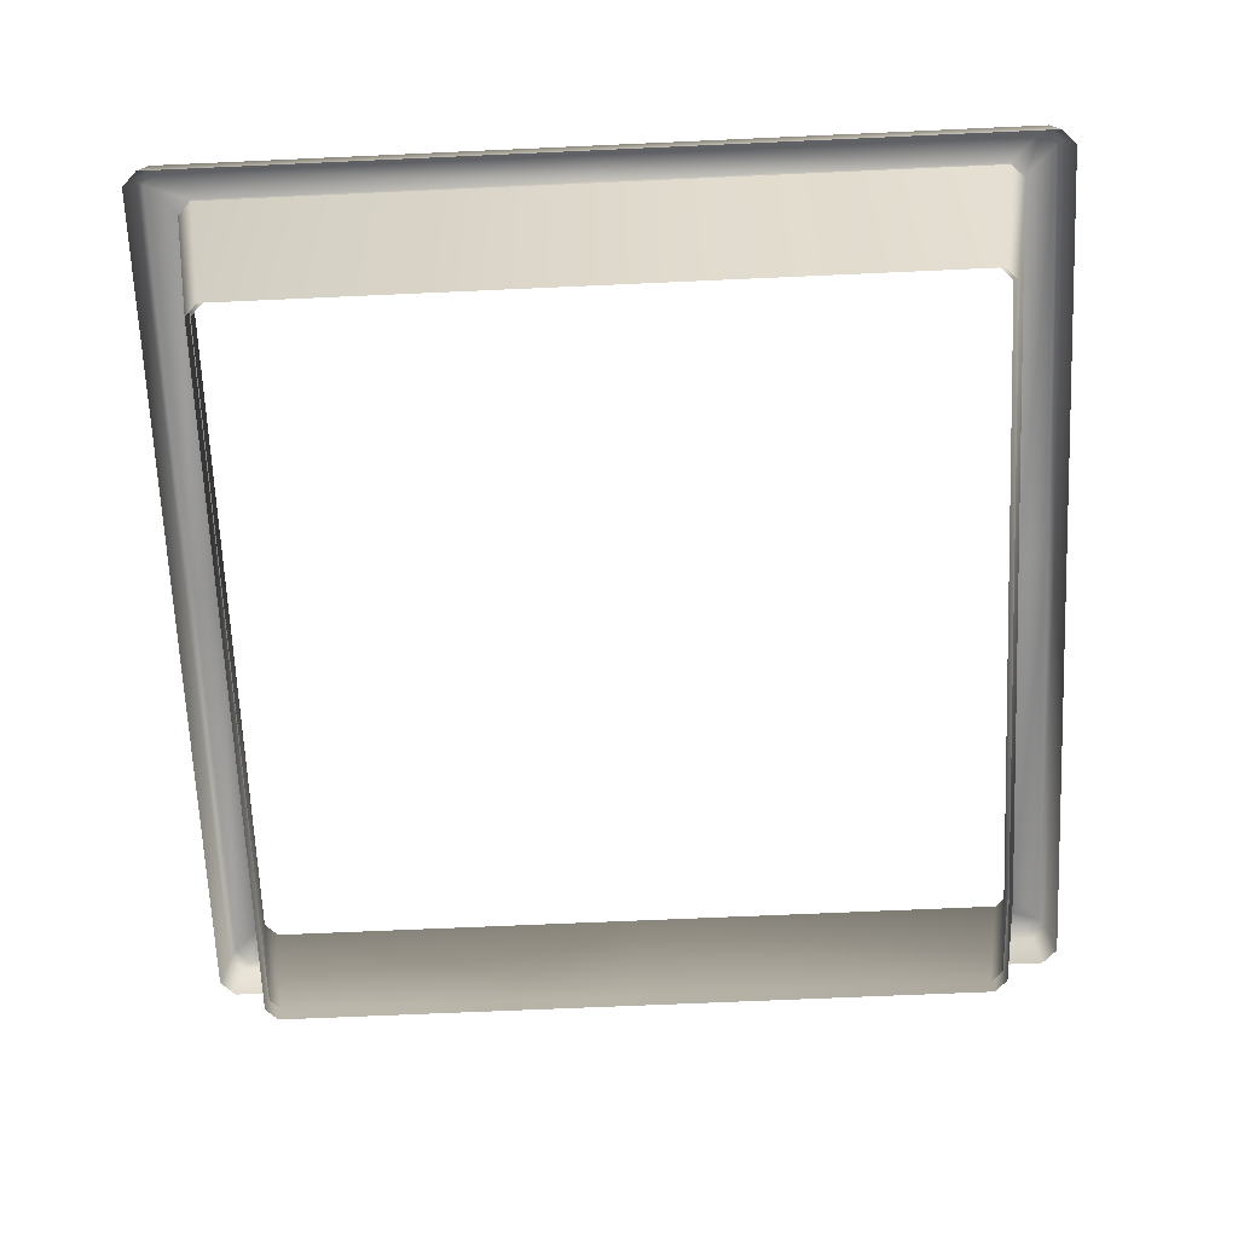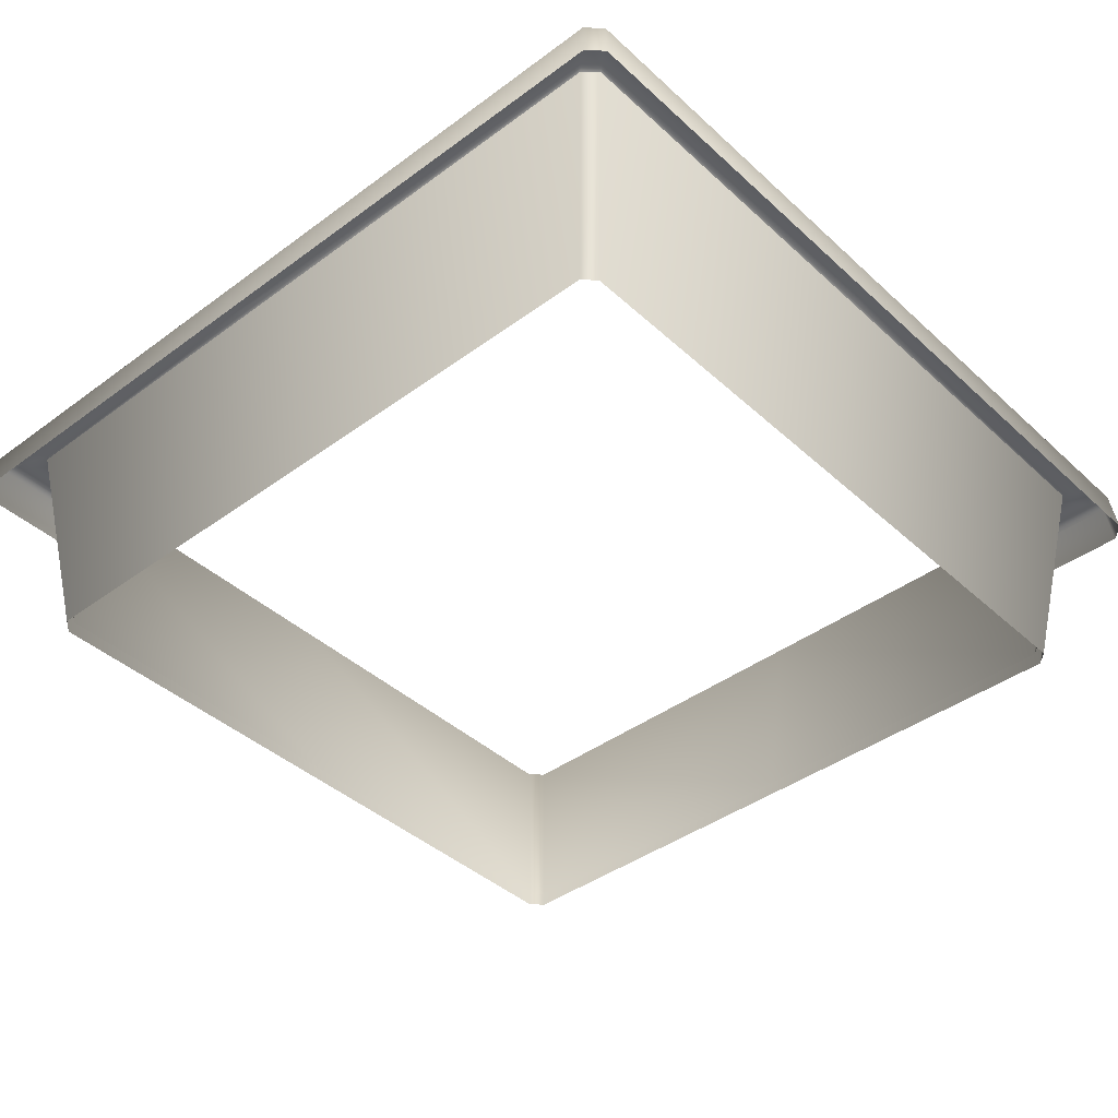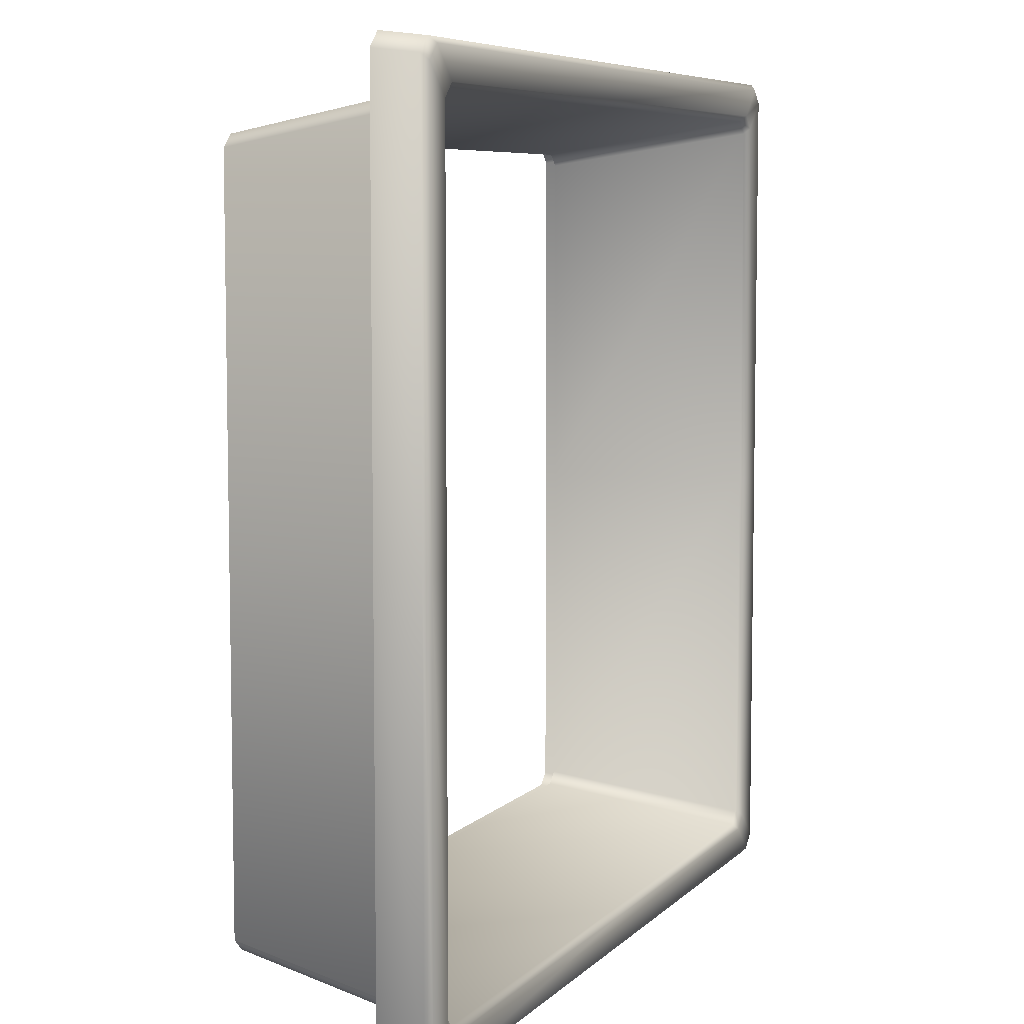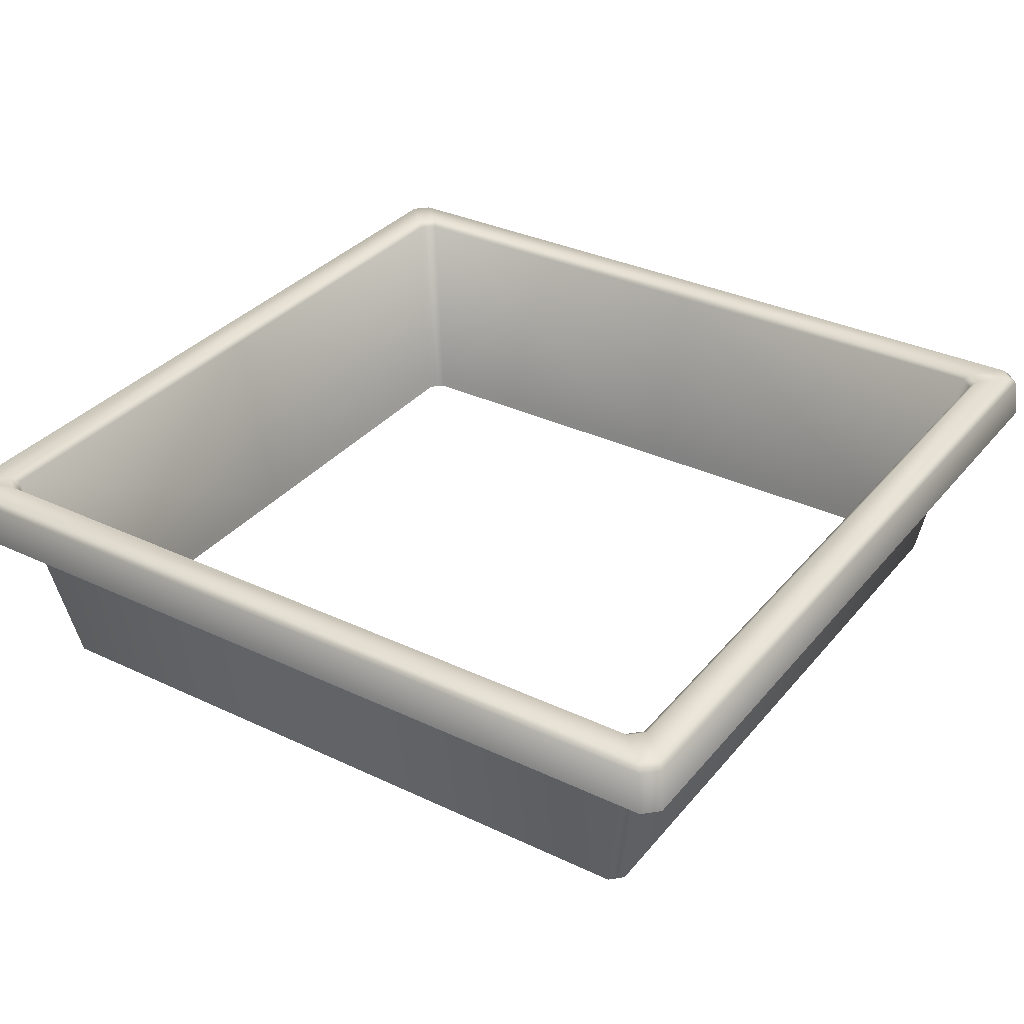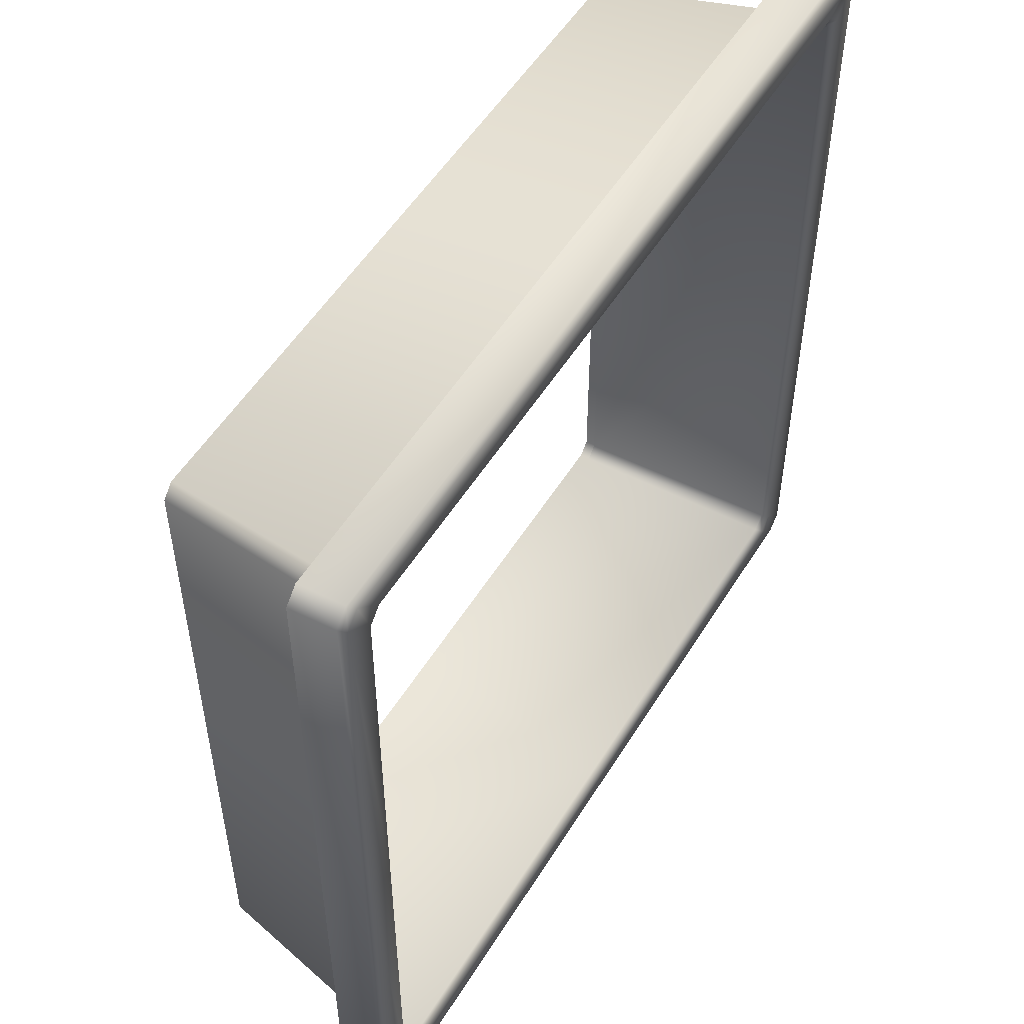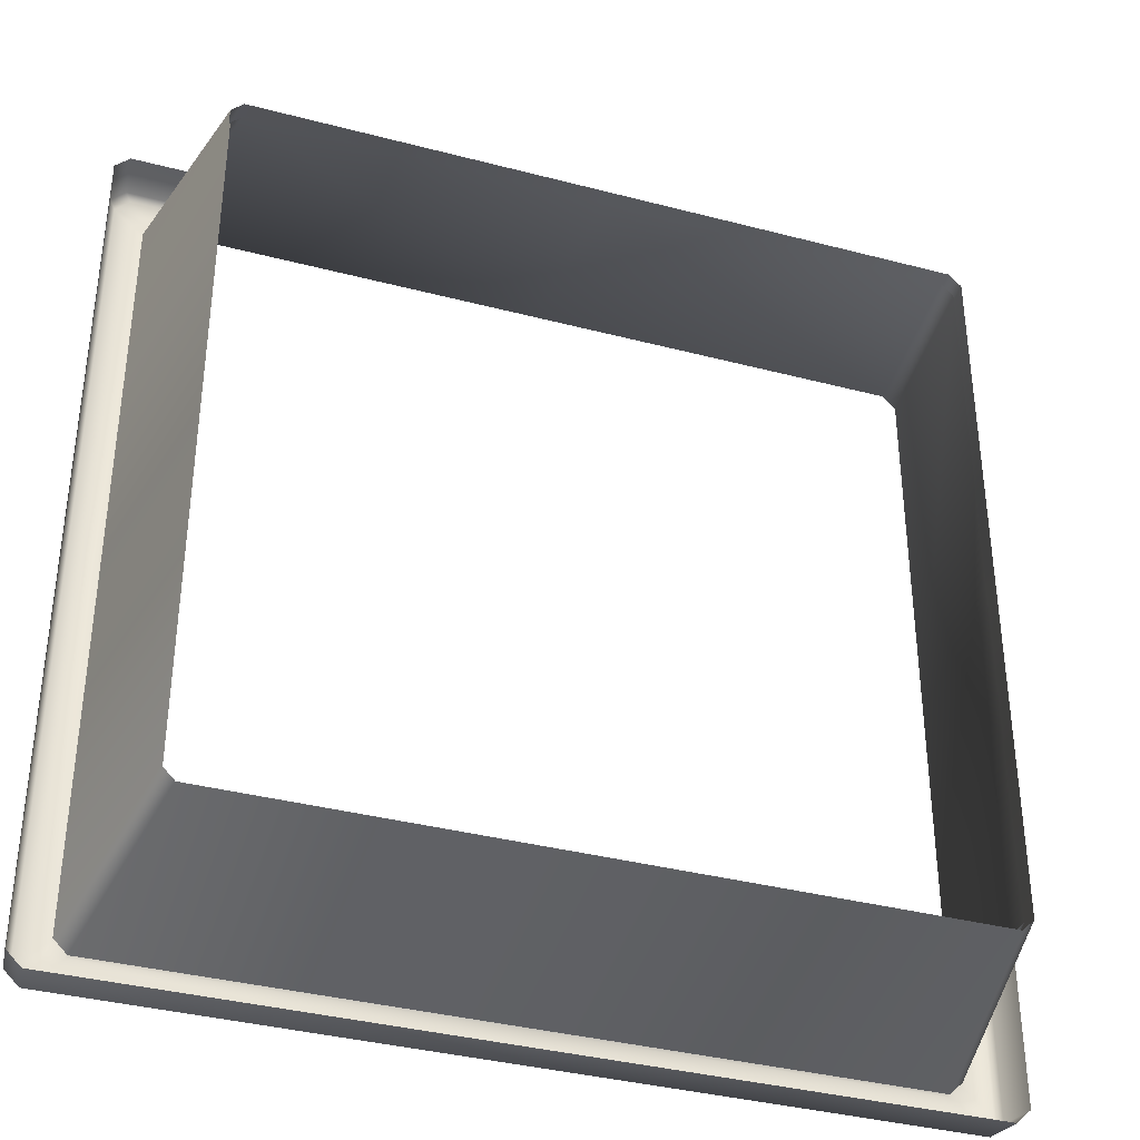
<metadata>
{"format":"obj","ext":"obj","renderer":"f3d","projection":"perspective","resolution":1024,"background":"white","views":[{"elev":-67.0,"azim":2.6,"up":"+Z"},{"elev":-40.7,"azim":-48.0,"up":"+Z"},{"elev":6.9,"azim":-66.7,"up":"+Y"},{"elev":33.2,"azim":33.1,"up":"+Z"},{"elev":53.0,"azim":-59.0,"up":"+Y"},{"elev":-36.8,"azim":161.2,"up":"+Y"}]}
</metadata>
<code>
o Bin_Cube.001
v 1.777 1.838 0.75
v 1.838 1.777 0.75
v 1.838 -1.777 0.75
v 1.777 -1.838 0.75
v -1.838 1.777 0.75
v -1.777 1.838 0.75
v -1.777 -1.838 0.75
v -1.838 -1.777 0.75
v 1.614 1.669 0.93
v 1.669 1.614 0.93
v 1.669 -1.614 0.93
v 1.614 -1.669 0.93
v -1.669 1.614 0.93
v -1.614 1.669 0.93
v -1.614 -1.669 0.93
v -1.669 -1.614 0.93
v 1.462 1.513 0
v 1.513 1.462 0
v 1.513 -1.462 0
v 1.462 -1.513 0
v -1.513 1.462 0
v -1.462 1.513 0
v -1.462 -1.513 0
v -1.513 -1.462 0
v -1.838 0 0.75
v -1.669 0 0.93
v -1.513 0 0
v 1.838 0 0.75
v 1.669 0 0.93
v 1.513 0 0
v 0 1.838 0.75
v 0 1.669 0.93
v 0 1.513 0
v 0 -1.838 0.75
v 0 -1.669 0.93
v 0 -1.513 0
v 1.45 1.5 0.05
v 1.5 1.45 0.05
v -1.5 1.45 0.05
v -1.45 1.5 0.05
v -1.45 -1.5 0.05
v -1.5 -1.45 0.05
v 1.5 -1.45 0.05
v 1.45 -1.5 0.05
v 1.5 0 0.05
v 0 1.5 0.05
v -1.5 0 0.05
v 0 -1.5 0.05
v 1.757 1.818 0.9252
v 1.734 1.793 0.95
v 1.793 1.734 0.95
v 1.818 1.757 0.9252
v 1.818 -1.757 0.9252
v 1.793 -1.734 0.95
v 1.734 -1.793 0.95
v 1.757 -1.818 0.9252
v -1.818 1.757 0.9252
v -1.793 1.734 0.95
v -1.734 1.793 0.95
v -1.757 1.818 0.9252
v -1.757 -1.818 0.9252
v -1.734 -1.793 0.95
v -1.793 -1.734 0.95
v -1.818 -1.757 0.9252
v -1.818 0 0.9252
v -1.793 0 0.95
v 1.793 0 0.95
v 1.818 0 0.9252
v 0 1.793 0.95
v 0 1.818 0.9252
v 0 -1.818 0.9252
v 0 -1.793 0.95
v 1.616 1.672 0.95
v 1.591 1.646 0.9254
v 1.646 1.591 0.9254
v 1.672 1.616 0.95
v 1.672 -1.616 0.95
v 1.646 -1.591 0.9254
v 1.591 -1.646 0.9254
v 1.616 -1.672 0.95
v -1.672 1.616 0.95
v -1.646 1.591 0.9254
v -1.591 1.646 0.9254
v -1.616 1.672 0.95
v -1.616 -1.672 0.95
v -1.591 -1.646 0.9254
v -1.646 -1.591 0.9254
v -1.672 -1.616 0.95
v -1.672 0 0.95
v -1.646 0 0.9254
v 1.646 0 0.9254
v 1.672 0 0.95
v 0 1.646 0.9254
v 0 1.672 0.95
v 0 -1.672 0.95
v 0 -1.646 0.9254
f 94 73 50 69
f 89 81 58 66
f 95 85 62 72
f 93 46 37 74
f 90 47 39 82
f 96 48 41 86
f 91 45 43 78
f 92 77 54 67
f 71 61 7 34
f 65 57 5 25
f 70 49 1 31
f 40 83 82 39
f 77 80 55 54
f 81 84 59 58
f 68 53 3 28
f 86 41 42 87
f 85 88 63 62
f 79 44 48 96
f 87 42 47 90
f 38 75 74 37
f 75 38 45 91
f 44 79 78 43
f 83 40 46 93
f 35 15 23 36
f 32 9 17 33
f 11 12 20 19
f 13 14 22 21
f 26 13 21 27
f 29 11 19 30
f 15 16 24 23
f 9 10 18 17
f 64 65 25 8
f 88 89 66 63
f 16 26 27 24
f 53 56 4 3
f 52 68 28 2
f 76 92 67 51
f 10 29 30 18
f 61 64 8 7
f 60 70 31 6
f 84 94 69 59
f 14 32 33 22
f 57 60 6 5
f 56 71 34 4
f 80 95 72 55
f 52 49 50 51
f 60 57 58 59
f 64 61 62 63
f 56 53 54 55
f 68 52 51 67
f 70 60 59 69
f 66 58 57 65
f 72 62 61 71
f 63 66 65 64
f 53 68 67 54
f 49 70 69 50
f 55 72 71 56
f 49 52 2 1
f 76 73 74 75
f 84 81 82 83
f 88 85 86 87
f 80 77 78 79
f 92 76 75 91
f 94 84 83 93
f 90 82 81 89
f 96 86 85 95
f 87 90 89 88
f 77 92 91 78
f 73 94 93 74
f 79 96 95 80
f 73 76 51 50
f 12 35 36 20

</code>
